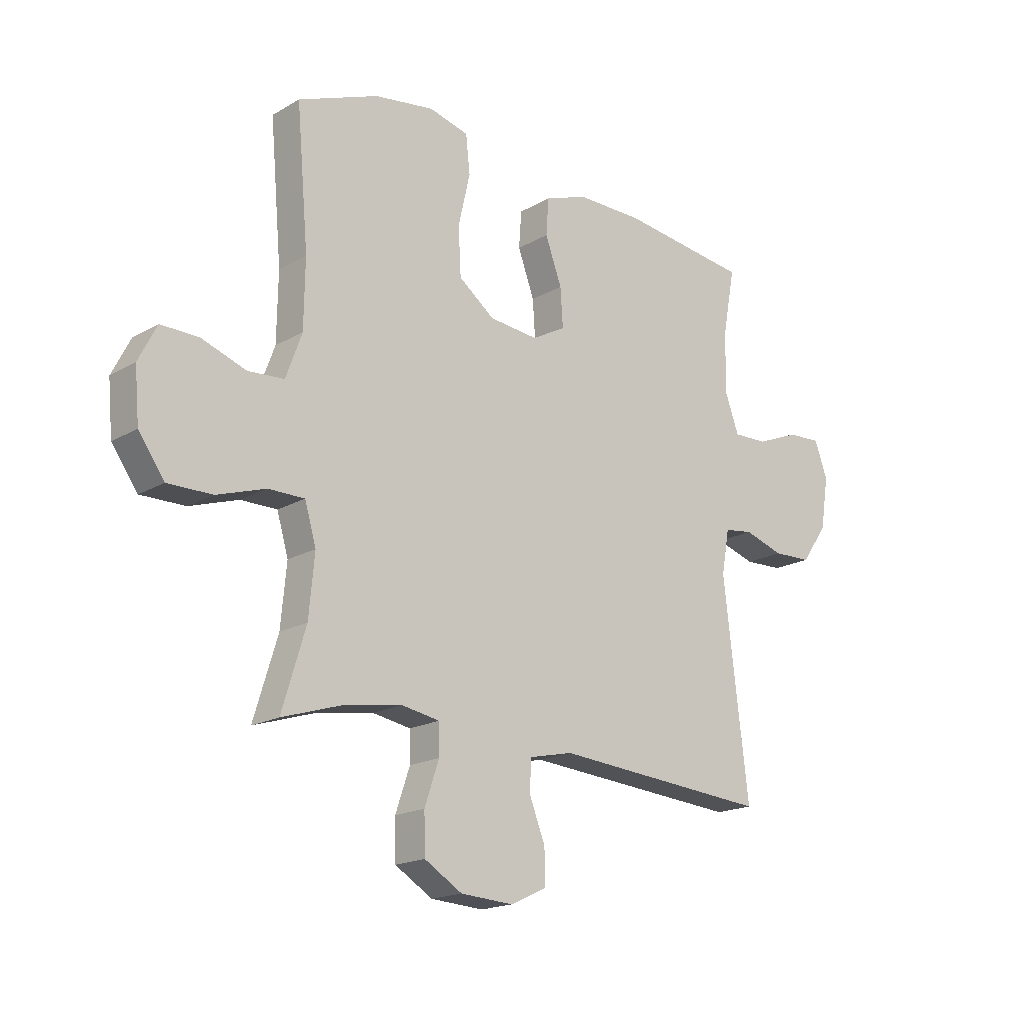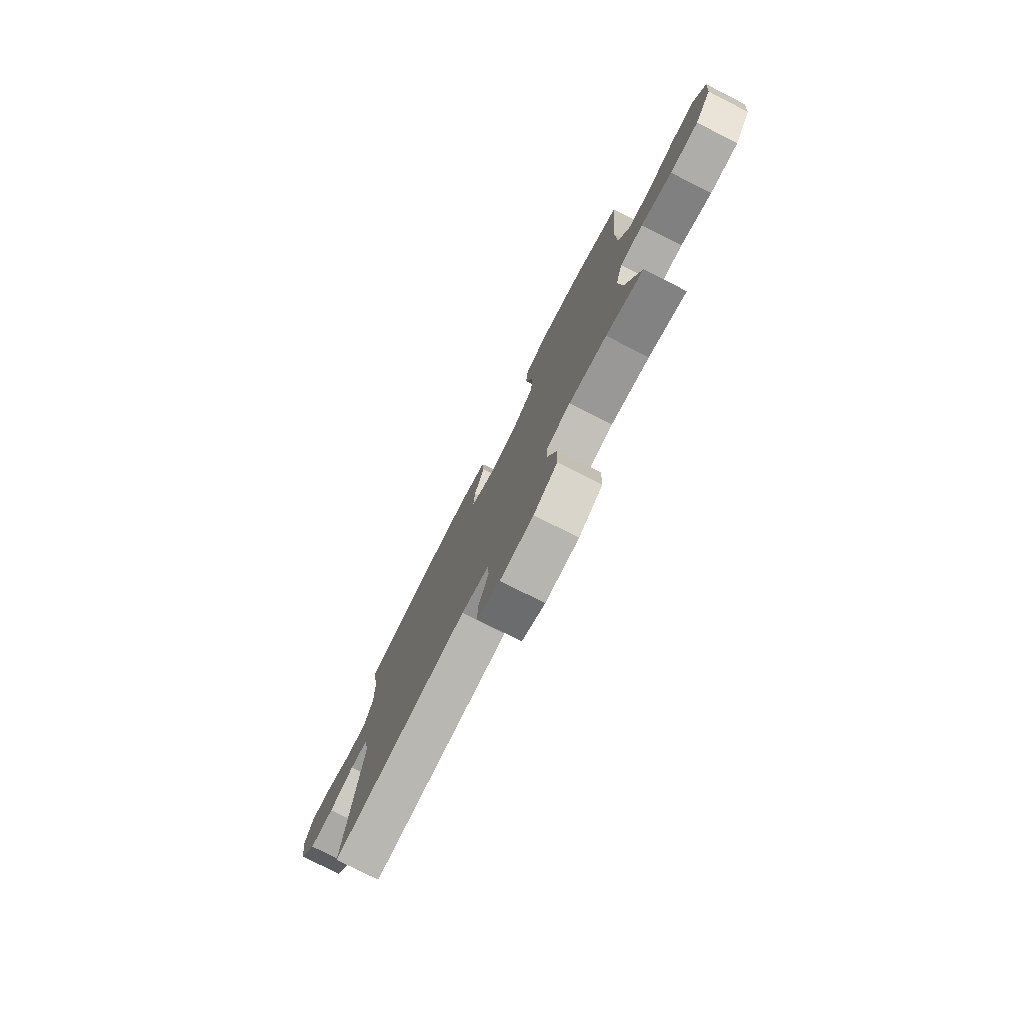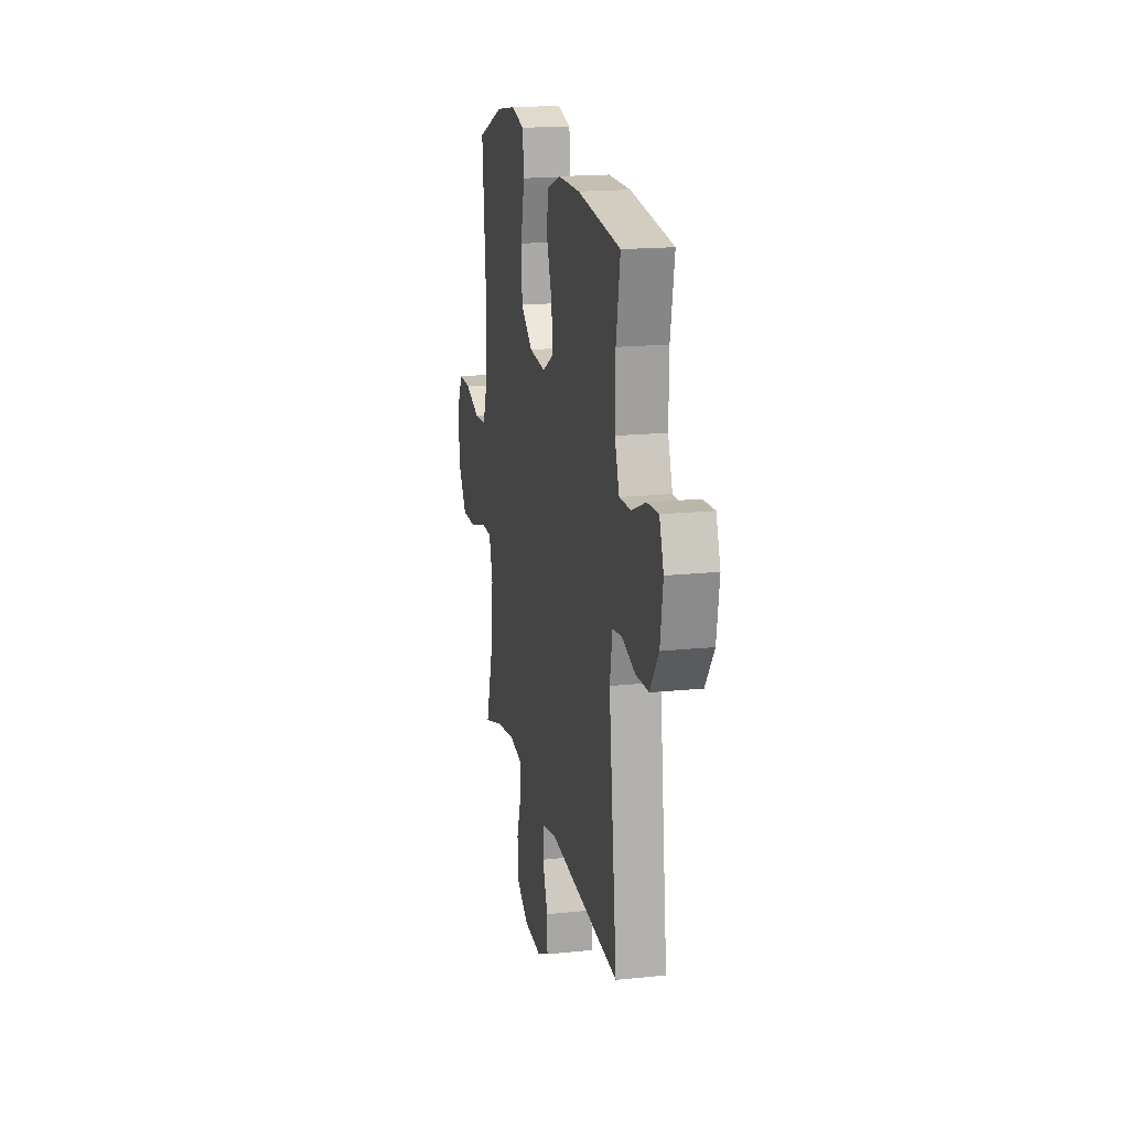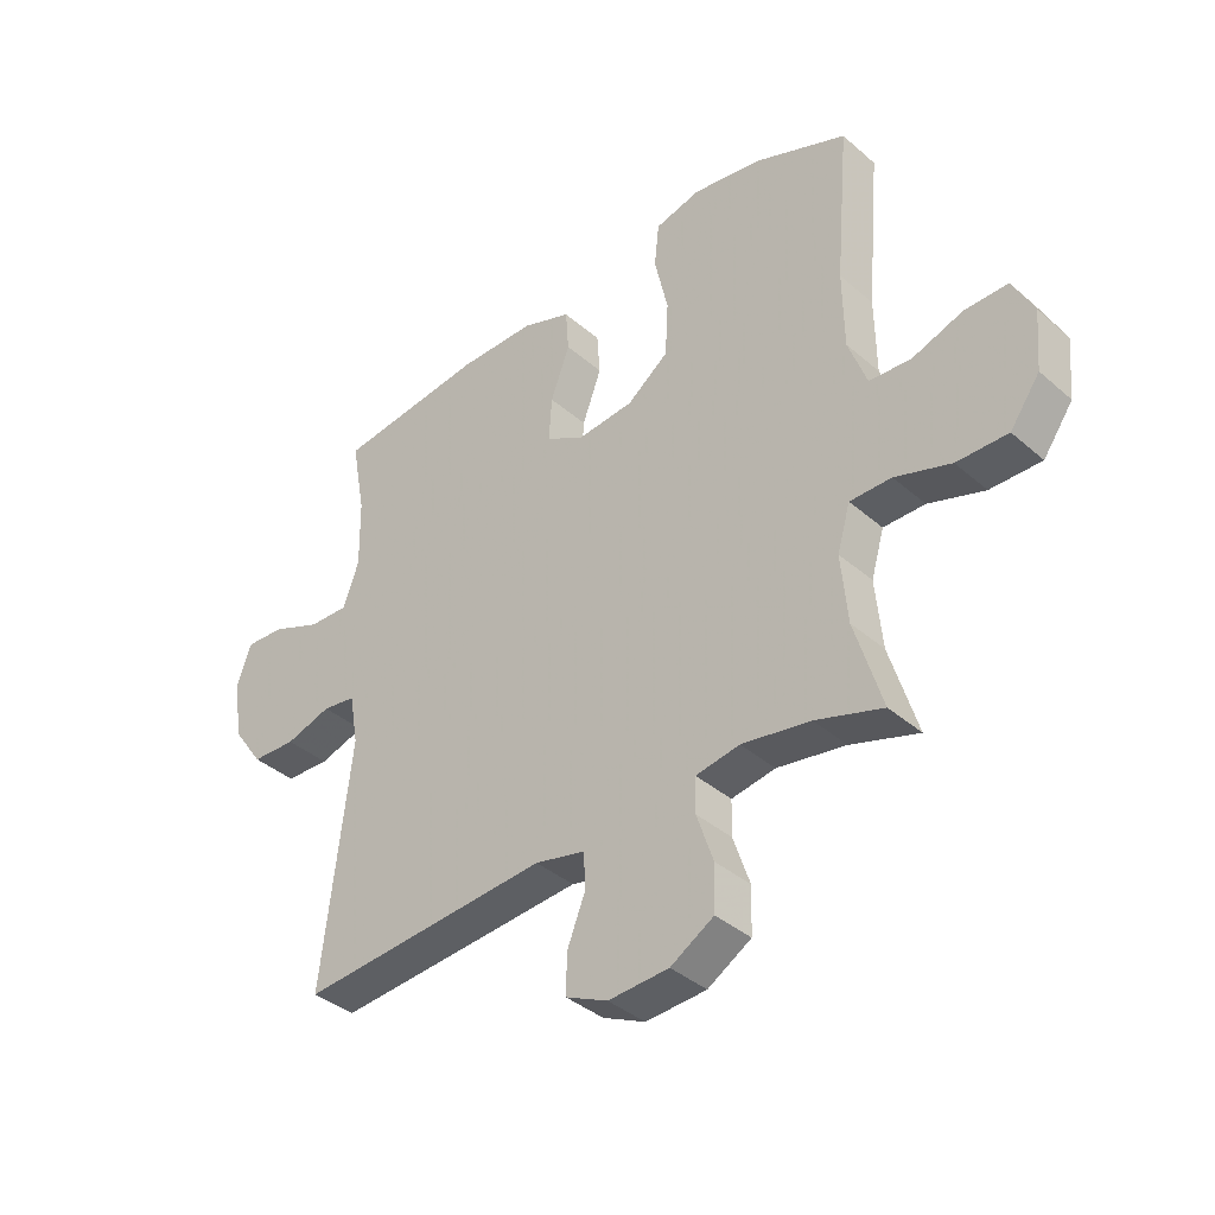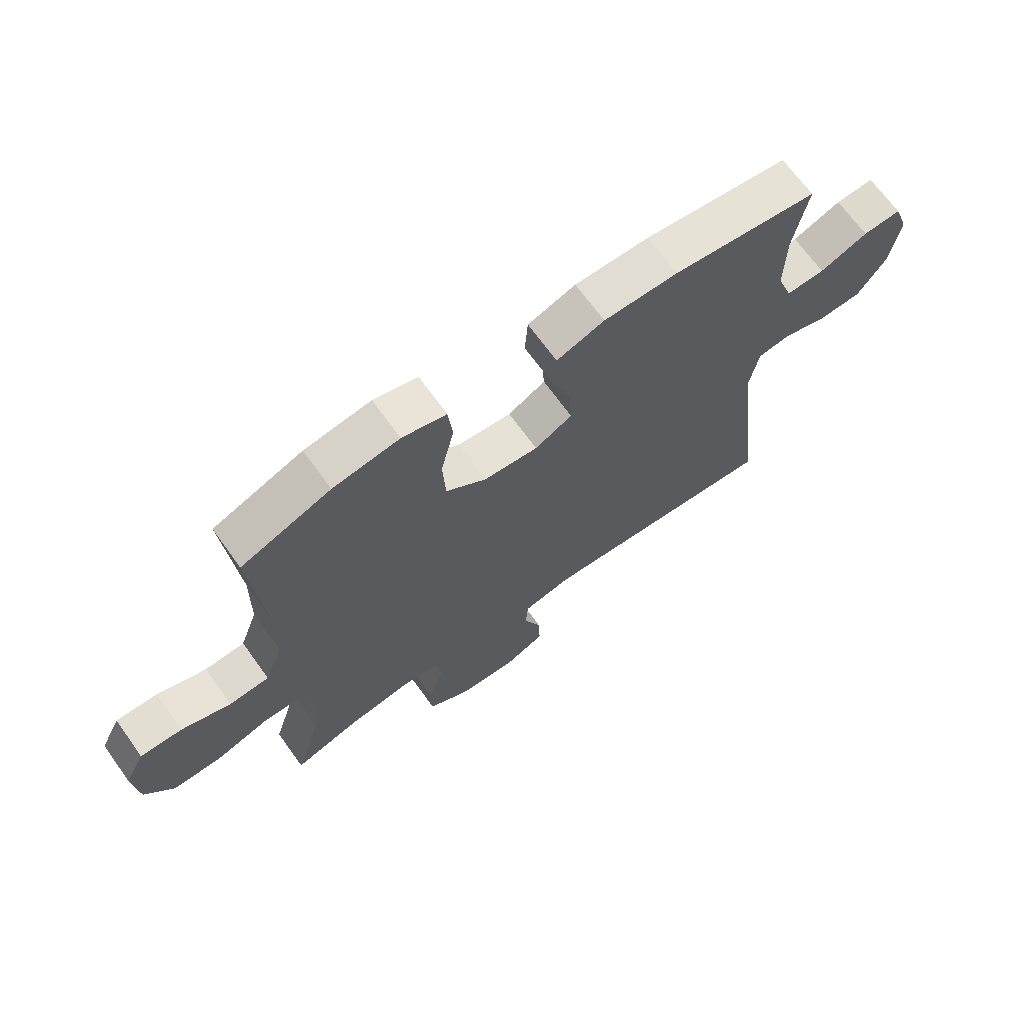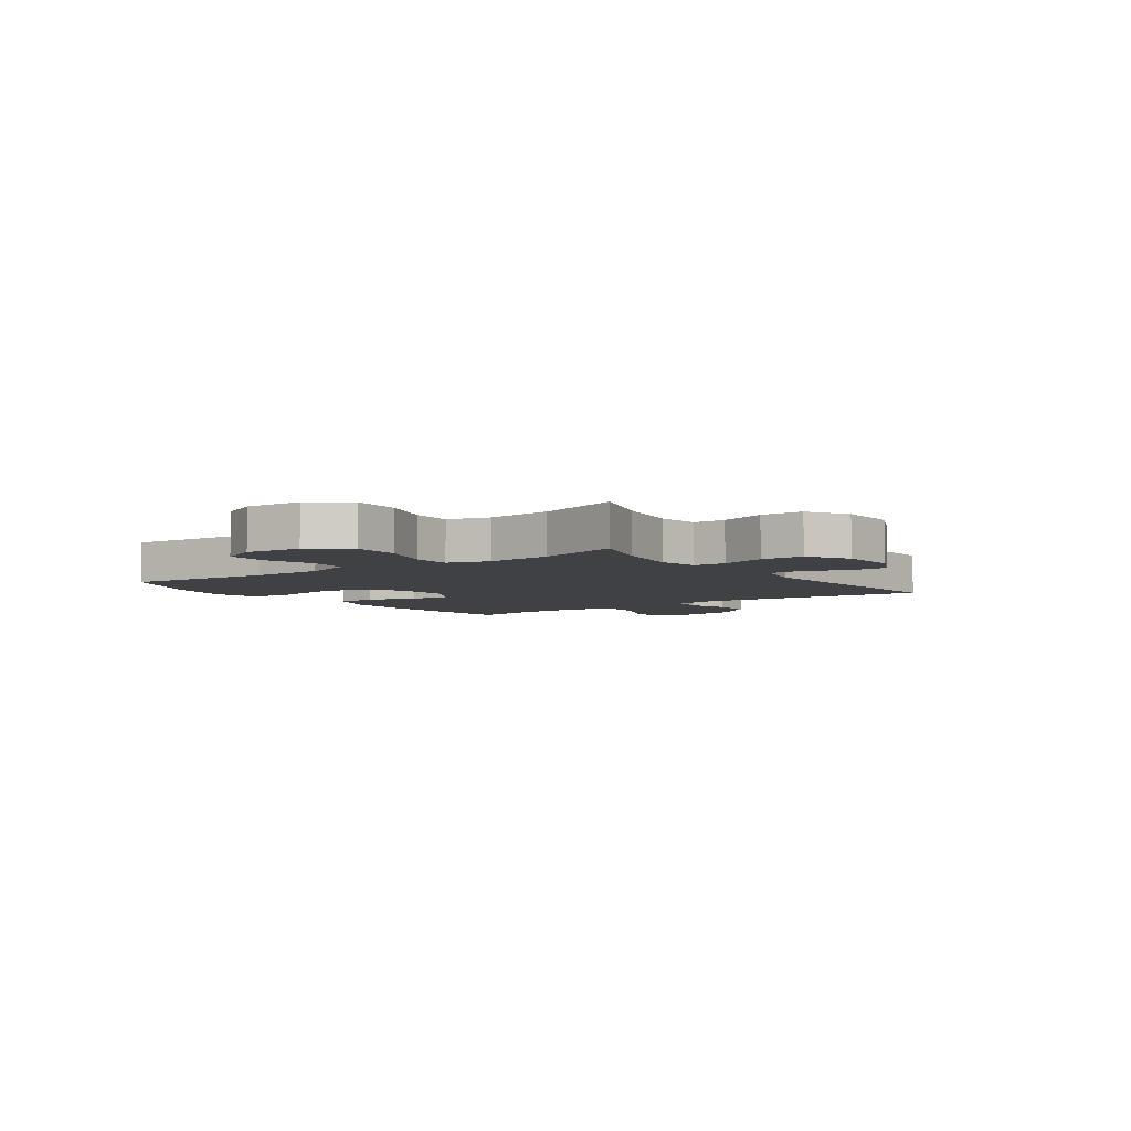
<metadata>
{"format":"obj","ext":"obj","renderer":"f3d","projection":"perspective","resolution":1024,"background":"white","views":[{"elev":-18.2,"azim":138.1,"up":"+Z"},{"elev":-77.8,"azim":63.1,"up":"+Z"},{"elev":17.6,"azim":-101.6,"up":"+Z"},{"elev":-38.1,"azim":42.4,"up":"+Z"},{"elev":68.2,"azim":144.3,"up":"+Z"},{"elev":-5.4,"azim":125.6,"up":"+Y"}]}
</metadata>
<code>
v -0.5 0.07 0.5
v -0.249 0.07 0.531
v -0.12 0.07 0.531
v -0.037 0.07 0.501
v -0.032 0.07 0.43
v -0.064 0.07 0.343
v -0.069 0.07 0.268
v -0.004 0.07 0.232
v 0.091 0.07 0.241
v 0.161 0.07 0.294
v 0.166 0.07 0.386
v 0.143 0.07 0.487
v 0.151 0.07 0.56
v 0.228 0.07 0.58
v 0.344 0.07 0.562
v 0.5 0.07 0.5
v 0.477 0.07 0.238
v 0.479 0.07 0.108
v 0.51 0.07 0.023
v 0.58 0.07 0.018
v 0.666 0.07 0.048
v 0.739 0.07 0.049
v 0.774 0.07 -0.02
v 0.765 0.07 -0.12
v 0.715 0.07 -0.19
v 0.629 0.07 -0.189
v 0.535 0.07 -0.158
v 0.465 0.07 -0.158
v 0.443 0.07 -0.233
v 0.454 0.07 -0.349
v 0.5 0.07 -0.5
v 0.387 0.07 -0.464
v 0.272 0.07 -0.445
v 0.198 0.07 -0.458
v 0.197 0.07 -0.516
v 0.225 0.07 -0.598
v 0.223 0.07 -0.674
v 0.15 0.07 -0.718
v 0.048 0.07 -0.724
v -0.023 0.07 -0.691
v -0.021 0.07 -0.624
v 0.01 0.07 -0.546
v 0.006 0.07 -0.487
v -0.078 0.07 -0.468
v -0.5 0.07 -0.5
v -0.452 0.07 -0.093
v -0.467 0.07 -0.008
v -0.523 0.07 0
v -0.6 0.07 -0.024
v -0.675 0.07 -0.021
v -0.726 0.07 0.051
v -0.742 0.07 0.152
v -0.717 0.07 0.221
v -0.651 0.07 0.217
v -0.568 0.07 0.183
v -0.501 0.07 0.181
v -0.474 0.07 0.255
v -0.476 0.07 0.371
v -0.5 0 0.5
v -0.249 0 0.531
v -0.12 0 0.531
v -0.037 0 0.501
v -0.032 0 0.43
v -0.064 0 0.343
v -0.069 0 0.268
v -0.004 0 0.232
v 0.091 0 0.241
v 0.161 0 0.294
v 0.166 0 0.386
v 0.143 0 0.487
v 0.151 0 0.56
v 0.228 0 0.58
v 0.344 0 0.562
v 0.5 0 0.5
v 0.477 0 0.238
v 0.479 0 0.108
v 0.51 0 0.023
v 0.58 0 0.018
v 0.666 0 0.048
v 0.739 0 0.049
v 0.774 0 -0.02
v 0.765 0 -0.12
v 0.715 0 -0.19
v 0.629 0 -0.189
v 0.535 0 -0.158
v 0.465 0 -0.158
v 0.443 0 -0.233
v 0.454 0 -0.349
v 0.5 0 -0.5
v 0.387 0 -0.464
v 0.272 0 -0.445
v 0.198 0 -0.458
v 0.197 0 -0.516
v 0.225 0 -0.598
v 0.223 0 -0.674
v 0.15 0 -0.718
v 0.048 0 -0.724
v -0.023 0 -0.691
v -0.021 0 -0.624
v 0.01 0 -0.546
v 0.006 0 -0.487
v -0.078 0 -0.468
v -0.5 0 -0.5
v -0.452 0 -0.093
v -0.467 0 -0.008
v -0.523 0 0
v -0.6 0 -0.024
v -0.675 0 -0.021
v -0.726 0 0.051
v -0.742 0 0.152
v -0.717 0 0.221
v -0.651 0 0.217
v -0.568 0 0.183
v -0.501 0 0.181
v -0.474 0 0.255
v -0.476 0 0.371
f 52 53 54 55
f 52 55 56
f 51 52 56
f 48 49 50 51
f 47 48 51 56
f 44 45 46
f 43 44 46 47
f 39 40 41 42
f 39 42 43
f 38 39 43
f 35 36 37 38
f 34 35 38 43
f 33 34 43 47
f 30 31 32
f 29 30 32 33
f 28 29 33 47
f 24 25 26 27
f 20 21 22 23
f 19 20 23 24
f 14 15 16 17
f 14 17 18
f 11 12 13 14
f 10 11 14 18
f 9 10 18 19
f 3 4 5 6
f 3 6 7
f 58 1 2 3
f 57 58 3 7
f 8 9 19 24
f 8 24 27 28
f 28 47 56 57
f 7 8 28 57
f 113 112 111 110
f 114 113 110
f 114 110 109
f 109 108 107 106
f 114 109 106 105
f 104 103 102
f 105 104 102 101
f 100 99 98 97
f 101 100 97
f 101 97 96
f 96 95 94 93
f 101 96 93 92
f 105 101 92 91
f 90 89 88
f 91 90 88 87
f 105 91 87 86
f 85 84 83 82
f 81 80 79 78
f 82 81 78 77
f 75 74 73 72
f 76 75 72
f 72 71 70 69
f 76 72 69 68
f 77 76 68 67
f 64 63 62 61
f 65 64 61
f 61 60 59 116
f 65 61 116 115
f 82 77 67 66
f 86 85 82 66
f 115 114 105 86
f 115 86 66 65
f 1 59 60 2
f 2 60 61 3
f 3 61 62 4
f 4 62 63 5
f 5 63 64 6
f 6 64 65 7
f 7 65 66 8
f 8 66 67 9
f 9 67 68 10
f 10 68 69 11
f 11 69 70 12
f 12 70 71 13
f 13 71 72 14
f 14 72 73 15
f 15 73 74 16
f 16 74 75 17
f 17 75 76 18
f 18 76 77 19
f 19 77 78 20
f 20 78 79 21
f 21 79 80 22
f 22 80 81 23
f 23 81 82 24
f 24 82 83 25
f 25 83 84 26
f 26 84 85 27
f 27 85 86 28
f 28 86 87 29
f 29 87 88 30
f 30 88 89 31
f 31 89 90 32
f 32 90 91 33
f 33 91 92 34
f 34 92 93 35
f 35 93 94 36
f 36 94 95 37
f 37 95 96 38
f 38 96 97 39
f 39 97 98 40
f 40 98 99 41
f 41 99 100 42
f 42 100 101 43
f 43 101 102 44
f 44 102 103 45
f 45 103 104 46
f 46 104 105 47
f 47 105 106 48
f 48 106 107 49
f 49 107 108 50
f 50 108 109 51
f 51 109 110 52
f 52 110 111 53
f 53 111 112 54
f 54 112 113 55
f 55 113 114 56
f 56 114 115 57
f 57 115 116 58
f 58 116 59 1

</code>
